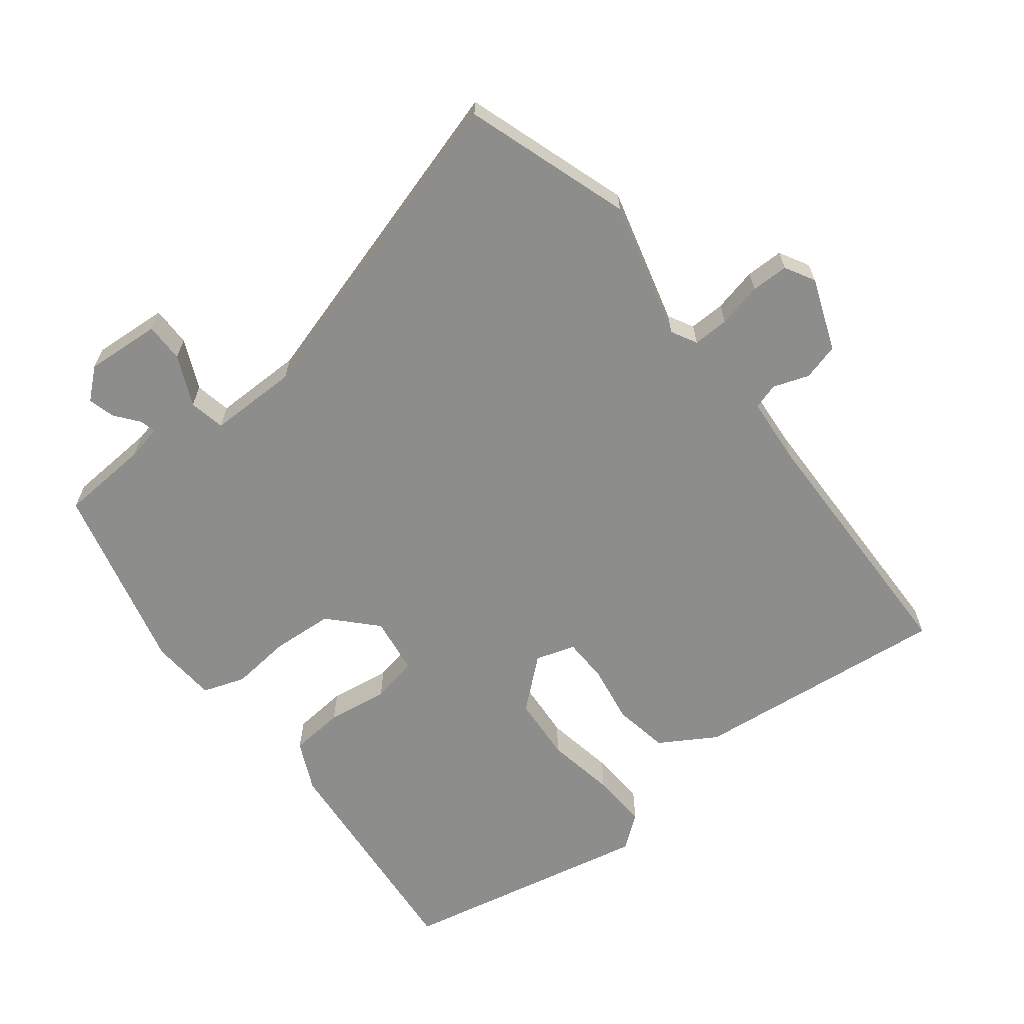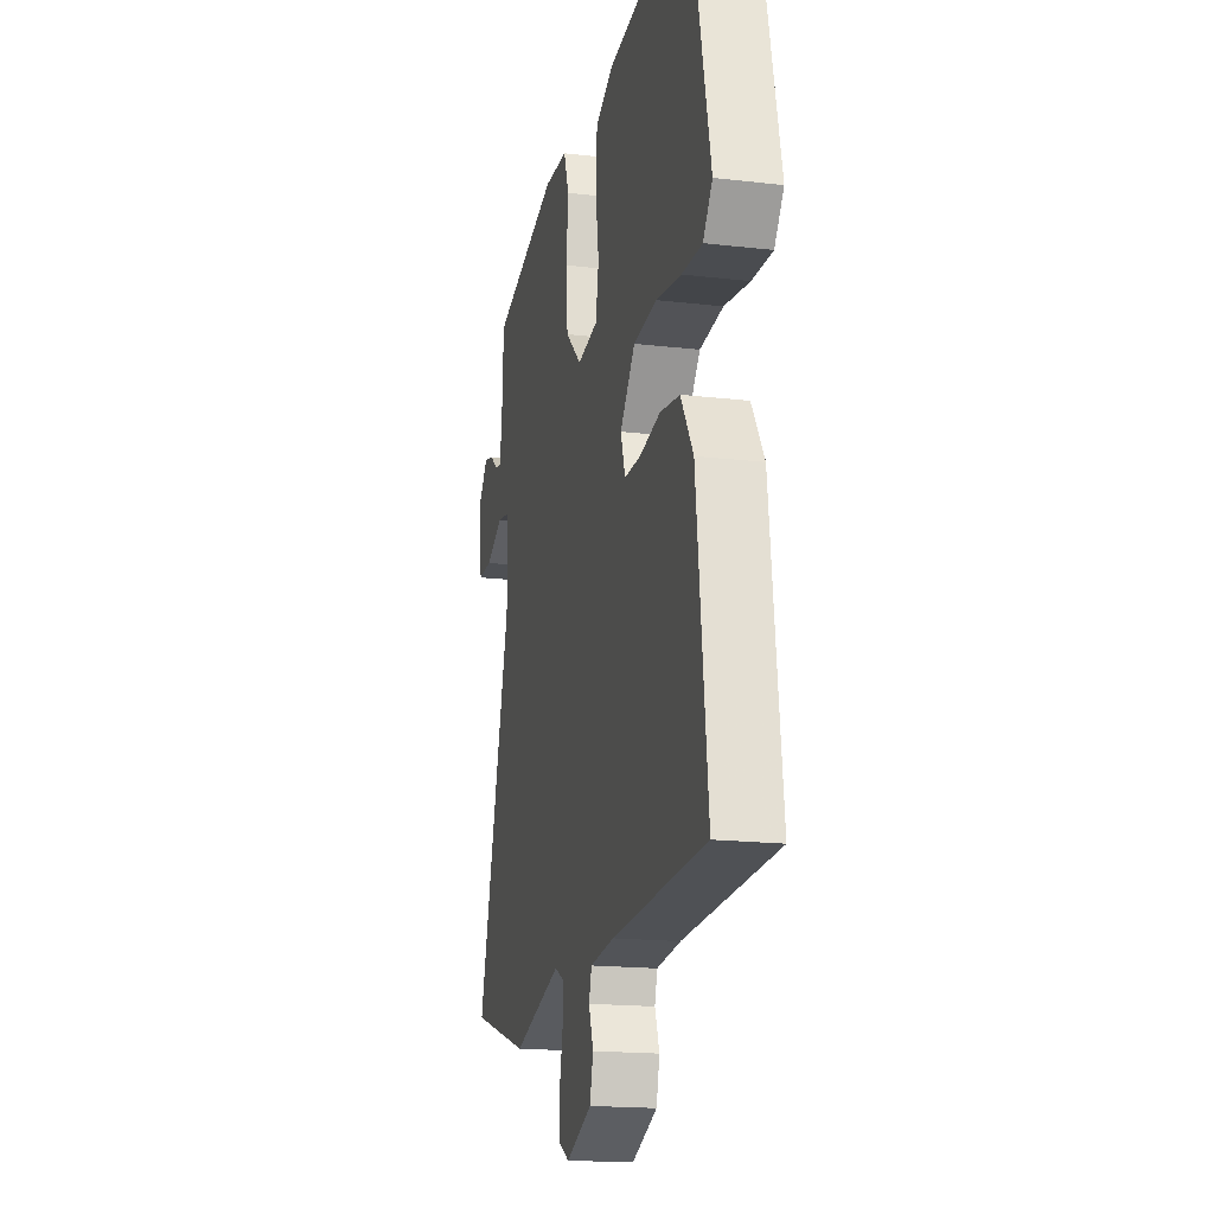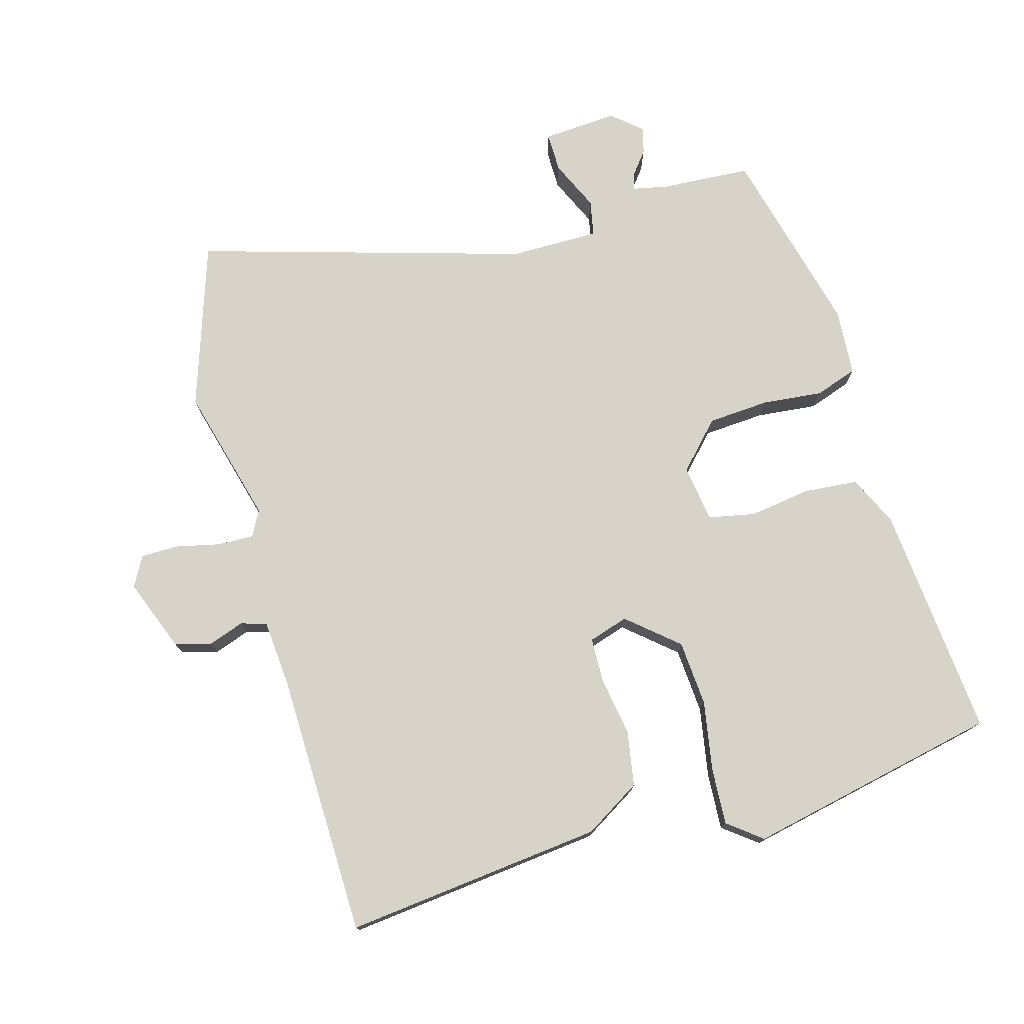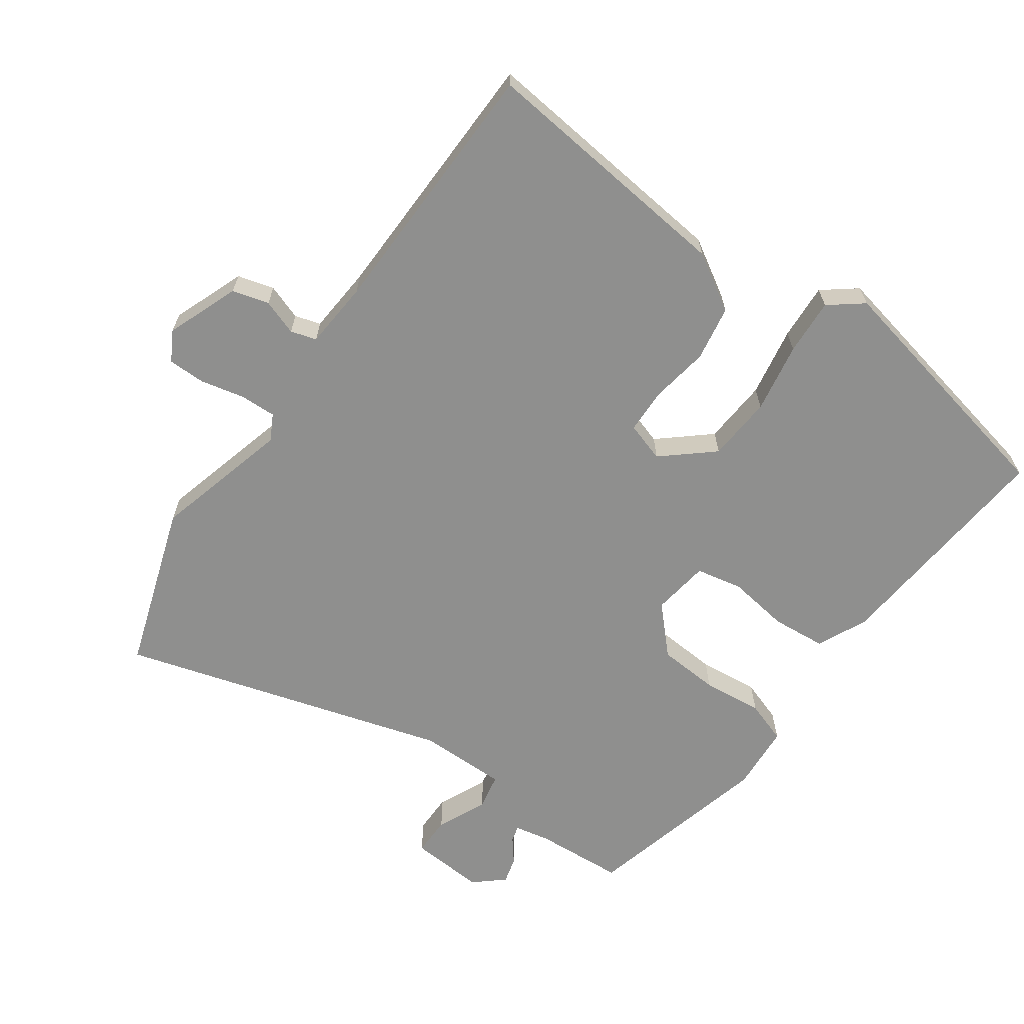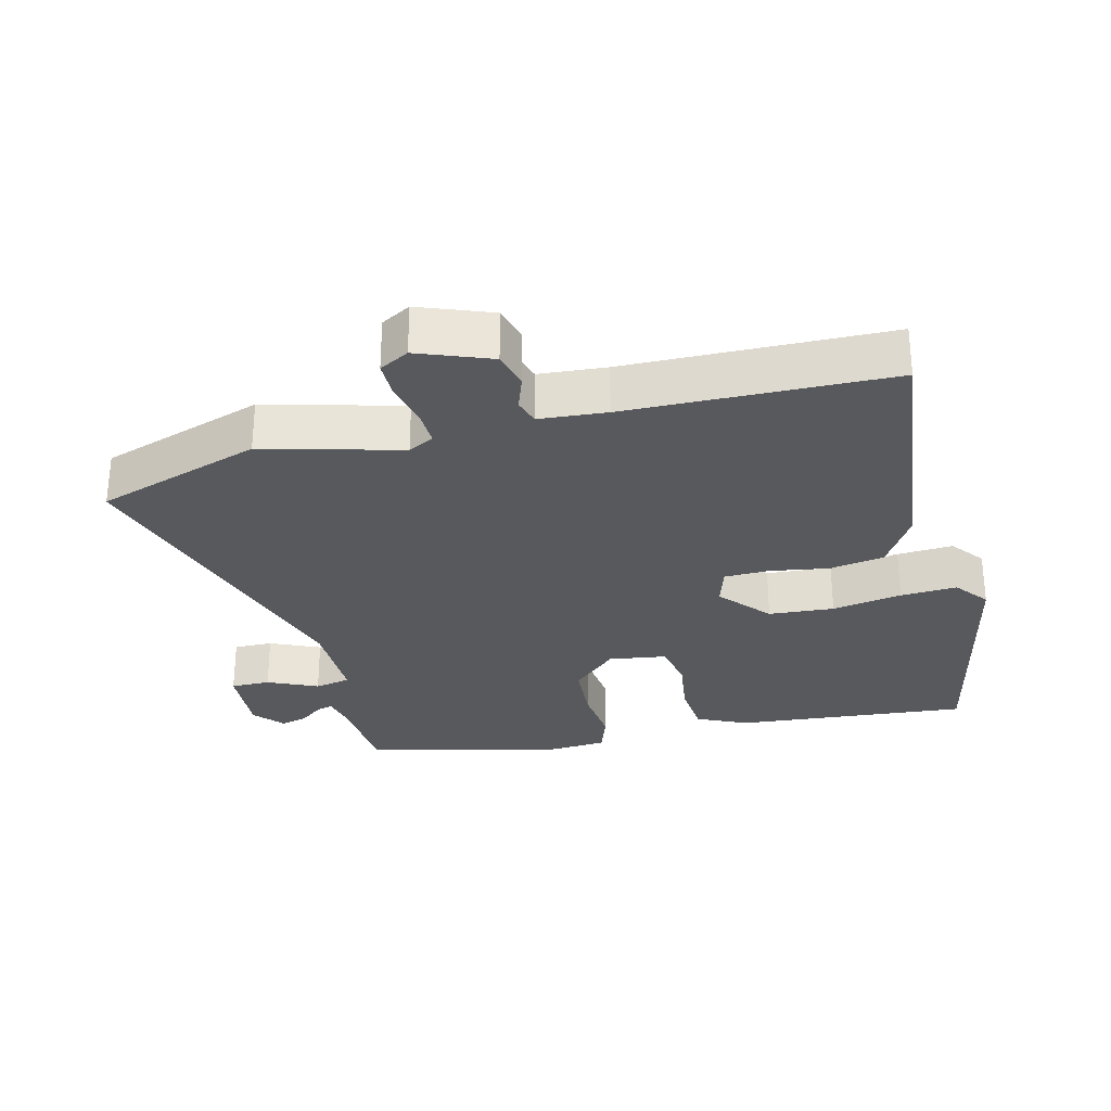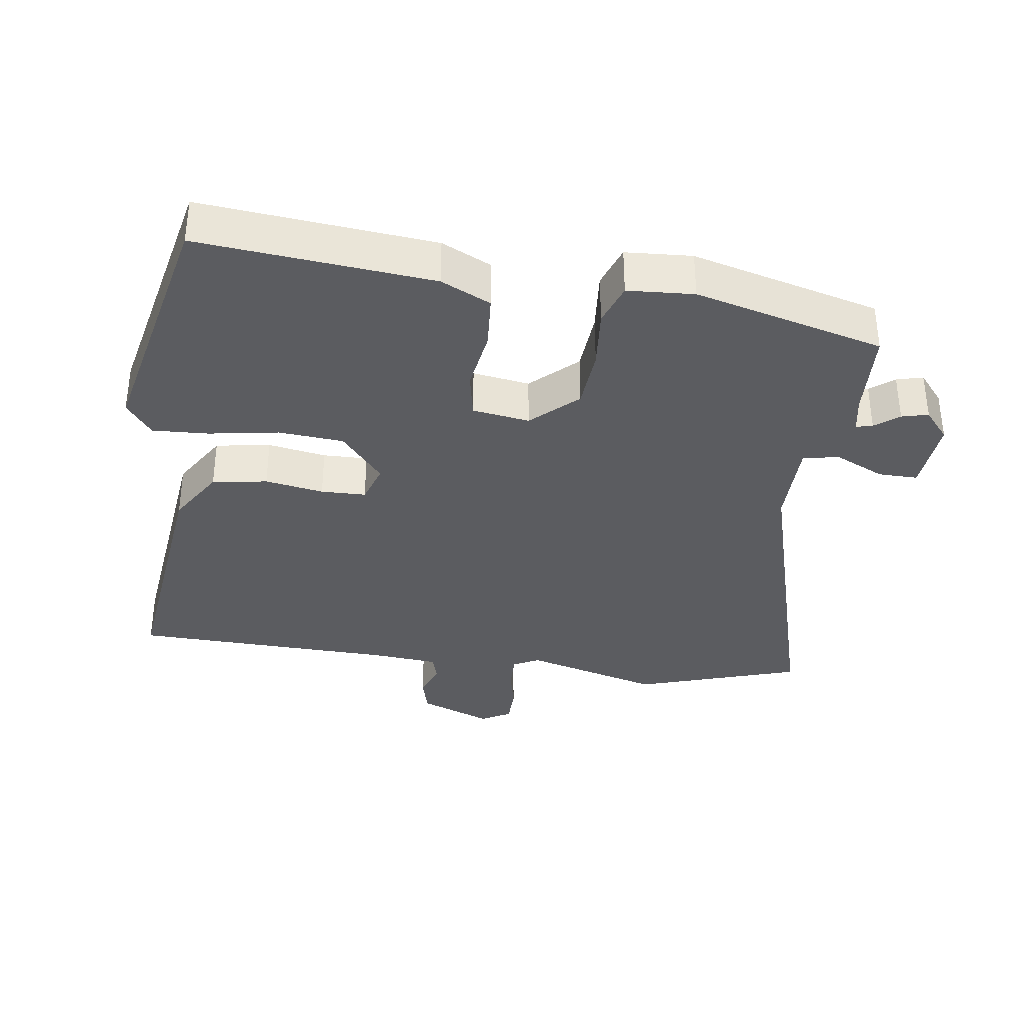
<metadata>
{"format":"obj","ext":"obj","renderer":"f3d","projection":"perspective","resolution":1024,"background":"white","views":[{"elev":-64.5,"azim":128.6,"up":"+Y"},{"elev":-17.8,"azim":-102.8,"up":"+Z"},{"elev":75.8,"azim":-105.2,"up":"+Y"},{"elev":-65.1,"azim":-124.7,"up":"+Y"},{"elev":-29.2,"azim":-165.3,"up":"+Y"},{"elev":-35.3,"azim":-7.9,"up":"+Y"}]}
</metadata>
<code>
v -0.501 0.07 -0.497
v -0.456 0.07 -0.118
v -0.405 0.07 -0.036
v -0.324 0.07 -0.023
v -0.238 0.07 -0.038
v -0.172 0.07 -0.037
v -0.153 0.07 0.021
v -0.215 0.07 0.095
v -0.311 0.07 0.103
v -0.414 0.07 0.086
v -0.497 0.07 0.082
v -0.535 0.07 0.132
v -0.453 0.07 0.503
v -0.11 0.07 0.469
v -0.037 0.07 0.434
v -0.031 0.07 0.354
v -0.045 0.07 0.264
v -0.032 0.07 0.195
v 0.052 0.07 0.182
v 0.119 0.07 0.244
v 0.126 0.07 0.334
v 0.118 0.07 0.423
v 0.14 0.07 0.485
v 0.238 0.07 0.491
v 0.516 0.07 0.418
v 0.523 0.07 0.286
v 0.533 0.07 0.234
v 0.557 0.07 0.24
v 0.592 0.07 0.267
v 0.631 0.07 0.277
v 0.668 0.07 0.233
v 0.659 0.07 0.123
v 0.601 0.07 0.124
v 0.528 0.07 0.158
v 0.475 0.07 0.148
v 0.474 0.07 0.017
v 0.61 0.07 -0.465
v 0.366 0.07 -0.543
v 0.165 0.07 -0.487
v 0.127 0.07 -0.507
v 0.128 0.07 -0.56
v 0.142 0.07 -0.625
v 0.141 0.07 -0.68
v 0.097 0.07 -0.704
v -0.009 0.07 -0.662
v -0.023 0.07 -0.608
v -0.004 0.07 -0.556
v -0.015 0.07 -0.518
v -0.114 0.07 -0.509
v -0.501 0 -0.497
v -0.456 0 -0.118
v -0.405 0 -0.036
v -0.324 0 -0.023
v -0.238 0 -0.038
v -0.172 0 -0.037
v -0.153 0 0.021
v -0.215 0 0.095
v -0.311 0 0.103
v -0.414 0 0.086
v -0.497 0 0.082
v -0.535 0 0.132
v -0.453 0 0.503
v -0.11 0 0.469
v -0.037 0 0.434
v -0.031 0 0.354
v -0.045 0 0.264
v -0.032 0 0.195
v 0.052 0 0.182
v 0.119 0 0.244
v 0.126 0 0.334
v 0.118 0 0.423
v 0.14 0 0.485
v 0.238 0 0.491
v 0.516 0 0.418
v 0.523 0 0.286
v 0.533 0 0.234
v 0.557 0 0.24
v 0.592 0 0.267
v 0.631 0 0.277
v 0.668 0 0.233
v 0.659 0 0.123
v 0.601 0 0.124
v 0.528 0 0.158
v 0.475 0 0.148
v 0.474 0 0.017
v 0.61 0 -0.465
v 0.366 0 -0.543
v 0.165 0 -0.487
v 0.127 0 -0.507
v 0.128 0 -0.56
v 0.142 0 -0.625
v 0.141 0 -0.68
v 0.097 0 -0.704
v -0.009 0 -0.662
v -0.023 0 -0.608
v -0.004 0 -0.556
v -0.015 0 -0.518
v -0.114 0 -0.509
f 44 45 46 47
f 44 47 48
f 41 42 43 44
f 40 41 44 48
f 39 40 48 49
f 36 37 38 39
f 35 36 39 49
f 31 32 33 34
f 31 34 35
f 28 29 30 31
f 27 28 31 35
f 26 27 35 49
f 21 22 23 24
f 20 21 24 25
f 19 20 25 26
f 14 15 16 17
f 14 17 18
f 13 14 18
f 12 13 18
f 9 10 11 12
f 8 9 12 18
f 7 8 18 19
f 2 3 4 5
f 2 5 6
f 1 2 6
f 49 1 6
f 19 26 49
f 6 7 19 49
f 96 95 94 93
f 97 96 93
f 93 92 91 90
f 97 93 90 89
f 98 97 89 88
f 88 87 86 85
f 98 88 85 84
f 83 82 81 80
f 84 83 80
f 80 79 78 77
f 84 80 77 76
f 98 84 76 75
f 73 72 71 70
f 74 73 70 69
f 75 74 69 68
f 66 65 64 63
f 67 66 63
f 67 63 62
f 67 62 61
f 61 60 59 58
f 67 61 58 57
f 68 67 57 56
f 54 53 52 51
f 55 54 51
f 55 51 50
f 55 50 98
f 98 75 68
f 98 68 56 55
f 1 50 51 2
f 2 51 52 3
f 3 52 53 4
f 4 53 54 5
f 5 54 55 6
f 6 55 56 7
f 7 56 57 8
f 8 57 58 9
f 9 58 59 10
f 10 59 60 11
f 11 60 61 12
f 12 61 62 13
f 13 62 63 14
f 14 63 64 15
f 15 64 65 16
f 16 65 66 17
f 17 66 67 18
f 18 67 68 19
f 19 68 69 20
f 20 69 70 21
f 21 70 71 22
f 22 71 72 23
f 23 72 73 24
f 24 73 74 25
f 25 74 75 26
f 26 75 76 27
f 27 76 77 28
f 28 77 78 29
f 29 78 79 30
f 30 79 80 31
f 31 80 81 32
f 32 81 82 33
f 33 82 83 34
f 34 83 84 35
f 35 84 85 36
f 36 85 86 37
f 37 86 87 38
f 38 87 88 39
f 39 88 89 40
f 40 89 90 41
f 41 90 91 42
f 42 91 92 43
f 43 92 93 44
f 44 93 94 45
f 45 94 95 46
f 46 95 96 47
f 47 96 97 48
f 48 97 98 49
f 49 98 50 1

</code>
